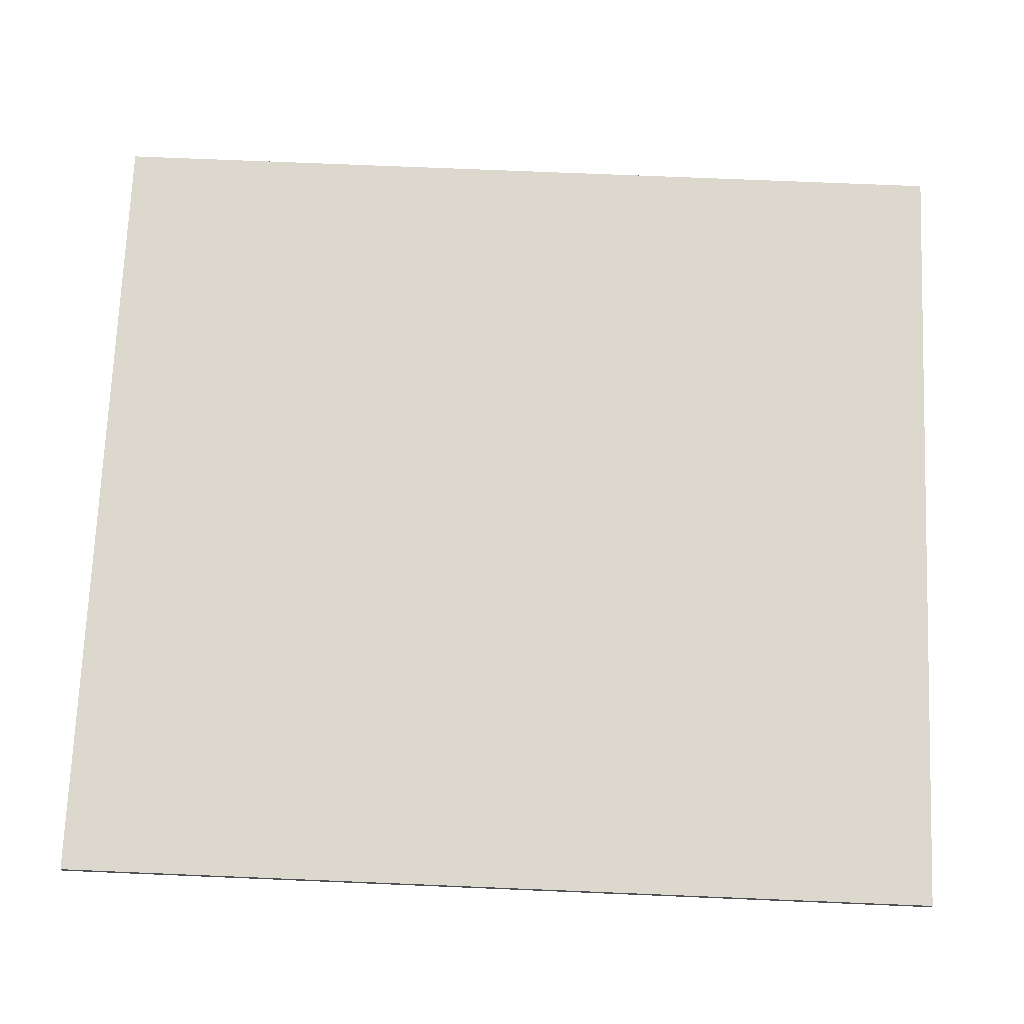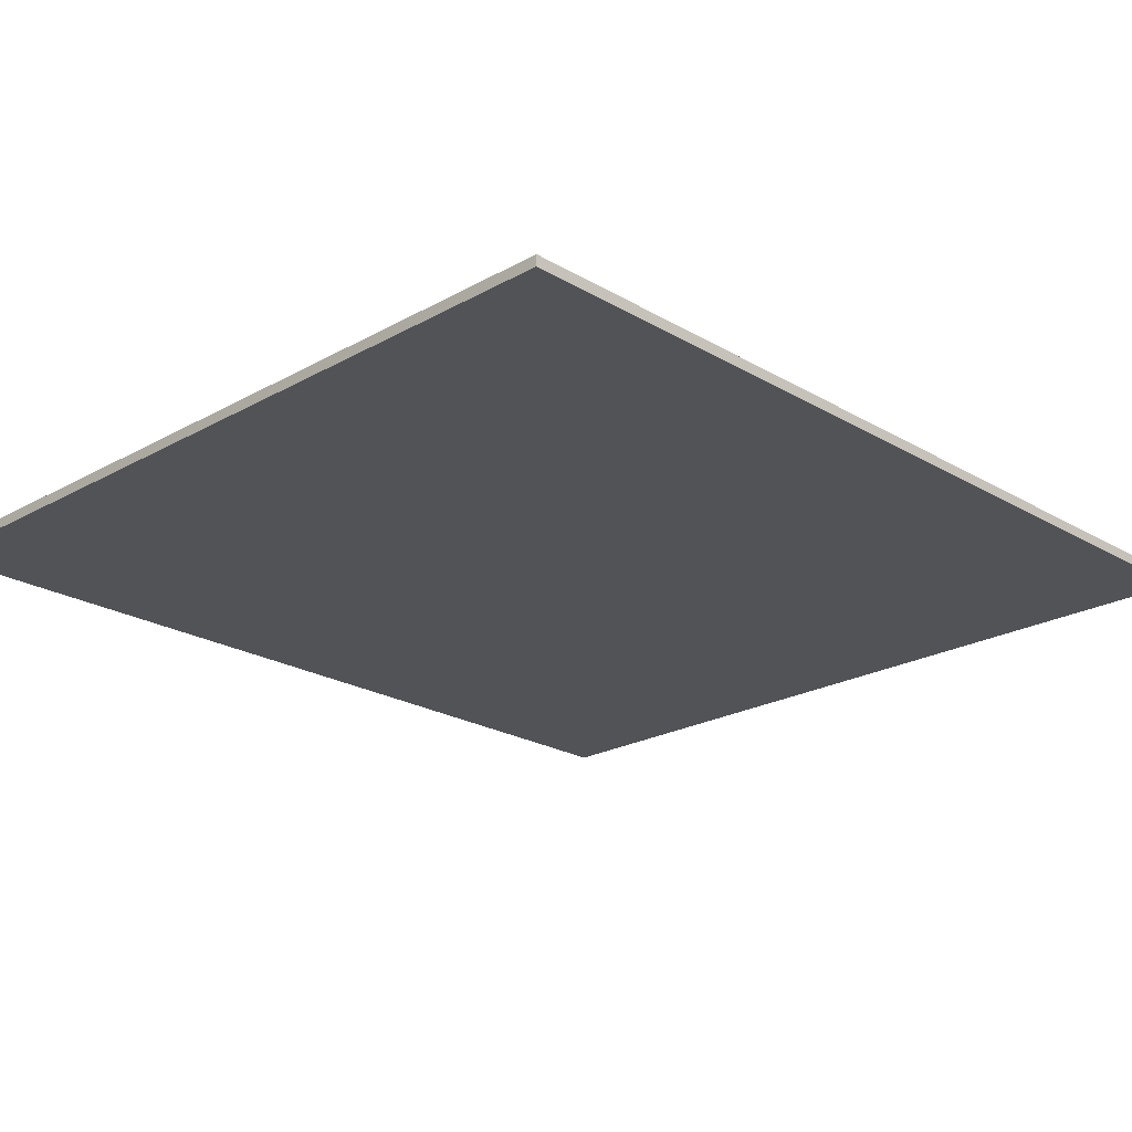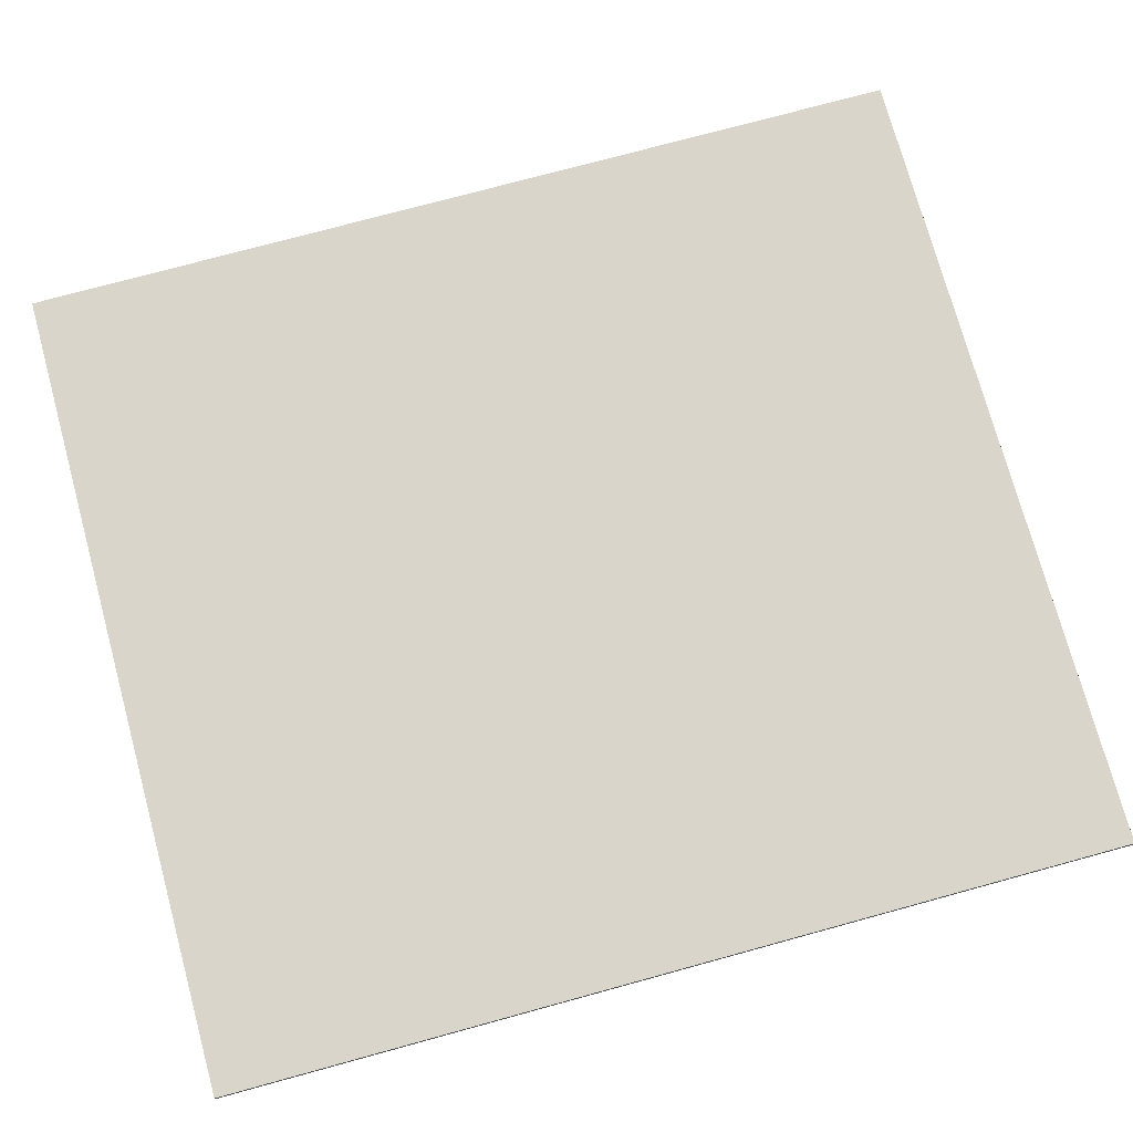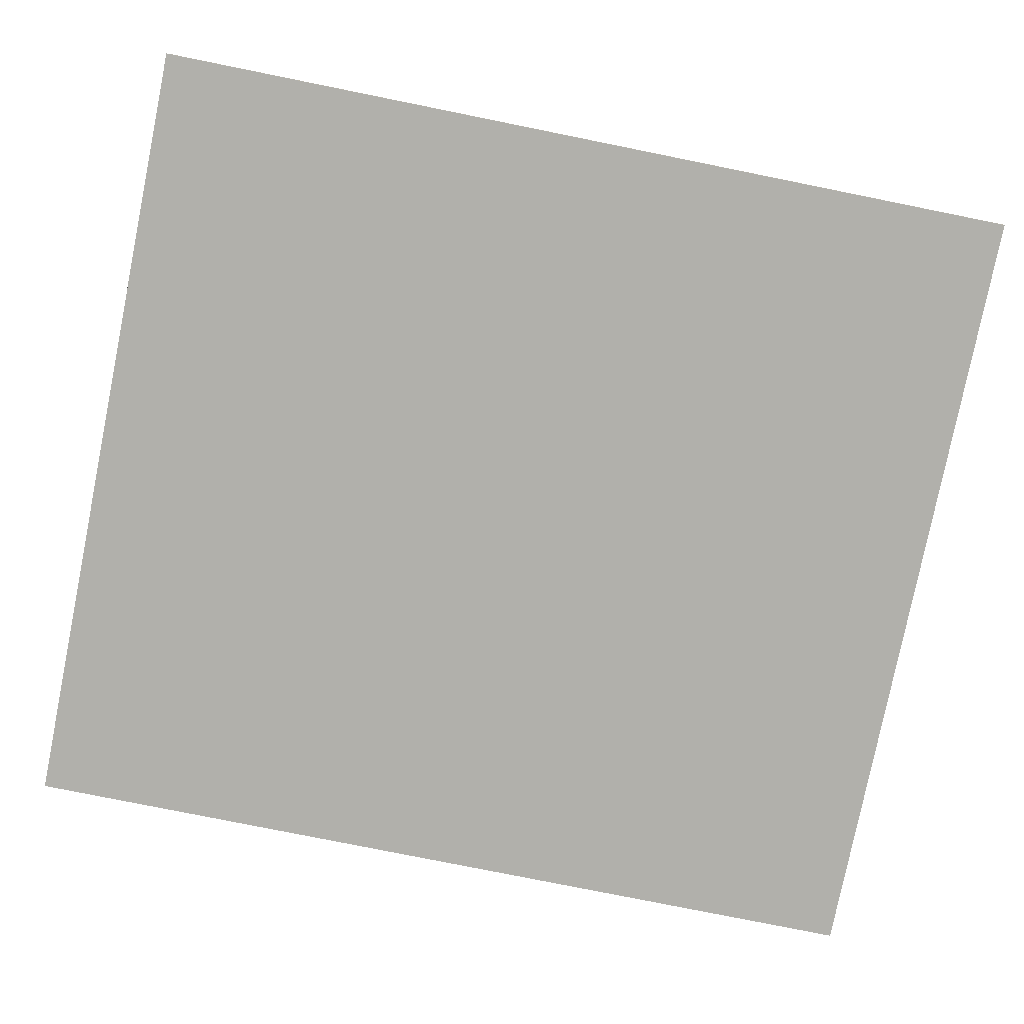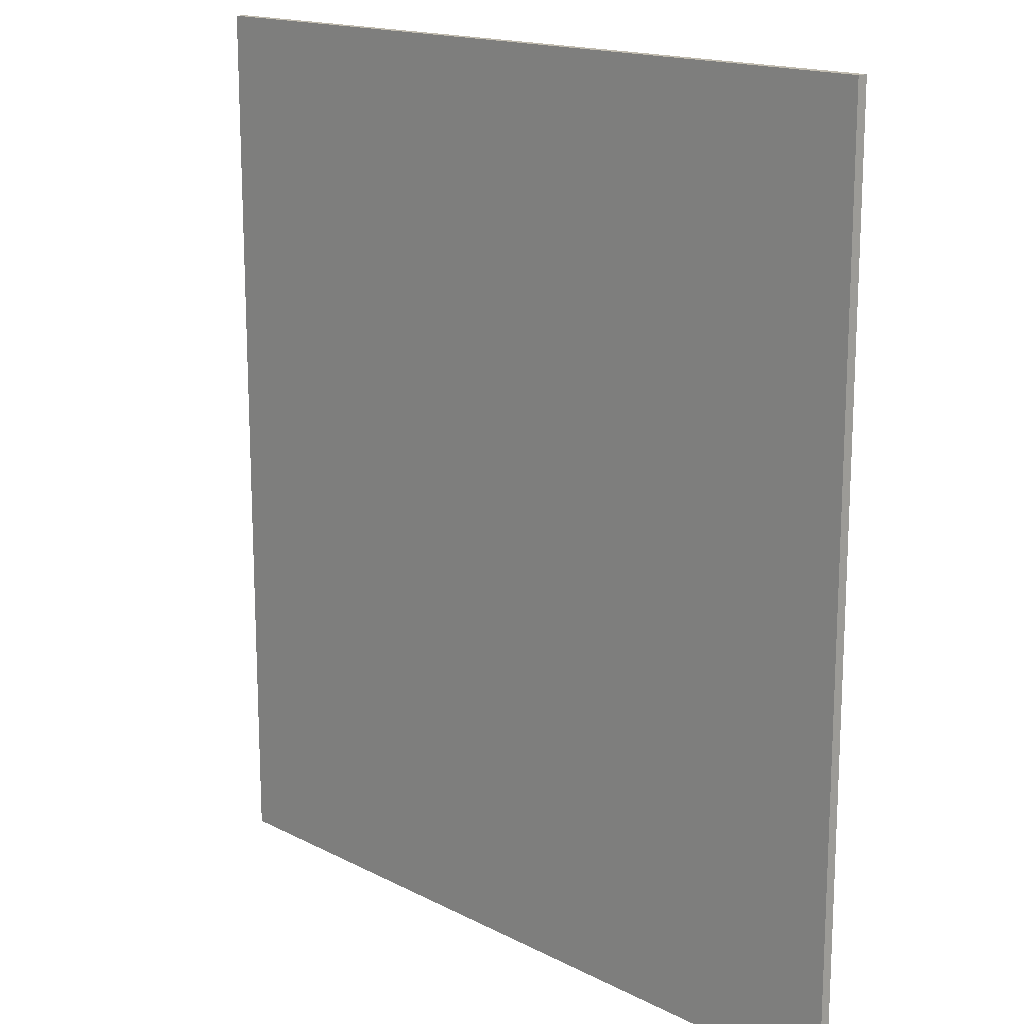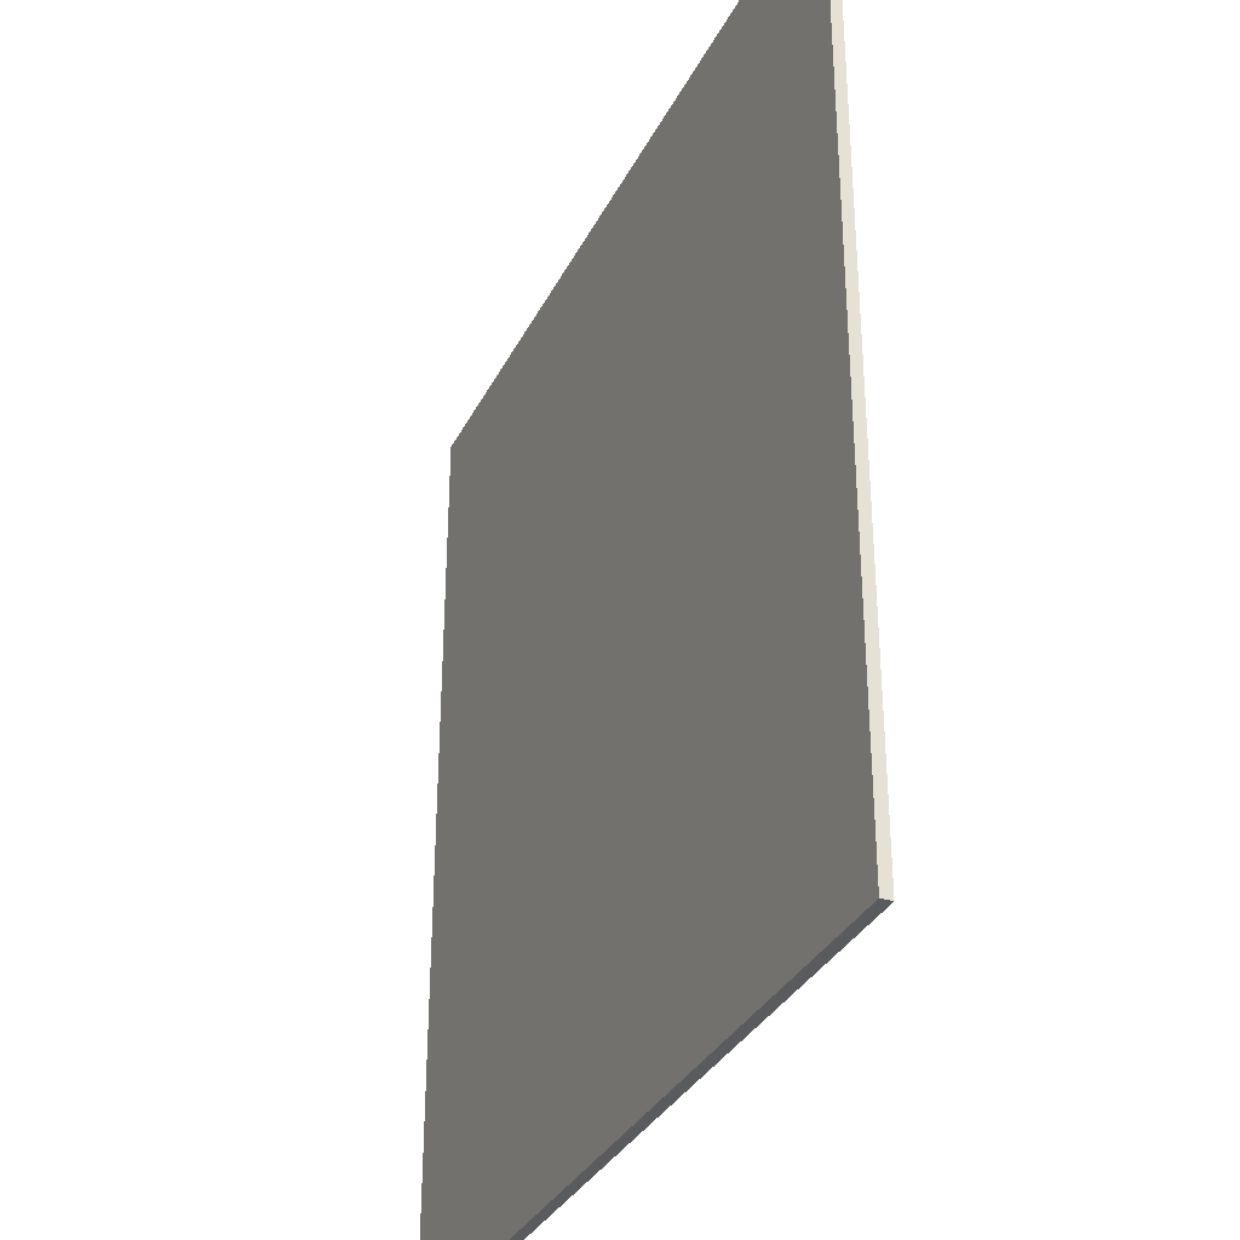
<metadata>
{"format":"obj","ext":"obj","renderer":"f3d","projection":"perspective","resolution":1024,"background":"white","views":[{"elev":72.4,"azim":-87.6,"up":"+Y"},{"elev":-22.2,"azim":-135.7,"up":"+Y"},{"elev":74.7,"azim":-105.3,"up":"+Y"},{"elev":-78.5,"azim":-101.4,"up":"+Y"},{"elev":16.1,"azim":46.5,"up":"+Z"},{"elev":-33.3,"azim":66.5,"up":"+Z"}]}
</metadata>
<code>
v 103.5 0 2.54
v 53.97 0 2.54
v 53.97 0.635 2.54
v 103.5 0.635 2.54
v 53.97 0 2.54
v 53.97 0 57.15
v 53.97 0.635 57.15
v 53.97 0.635 2.54
v 103.5 0.635 57.15
v 103.5 0.635 2.54
v 53.97 0.635 2.54
v 53.97 0.635 57.15
v 53.97 0 57.15
v 103.5 0 57.15
v 103.5 0.635 57.15
v 53.97 0.635 57.15
v 103.5 0 2.54
v 103.5 0 57.15
v 53.97 0 57.15
v 53.97 0 2.54
v 103.5 0 57.15
v 103.5 0 2.54
v 103.5 0.635 2.54
v 103.5 0.635 57.15
f 1 2 4
f 4 2 3
f 5 6 8
f 8 6 7
f 9 10 12
f 12 10 11
f 13 14 16
f 16 14 15
f 18 19 17
f 17 19 20
f 21 22 24
f 24 22 23

</code>
